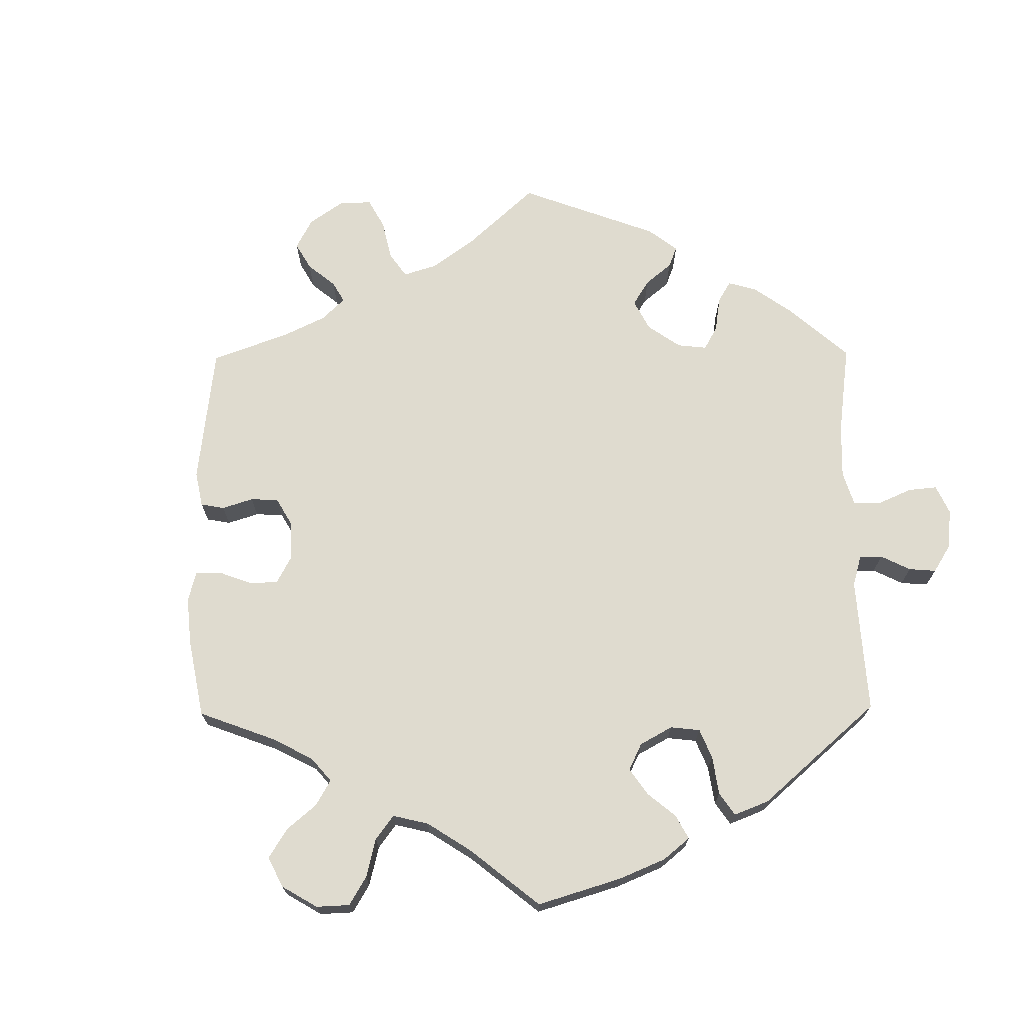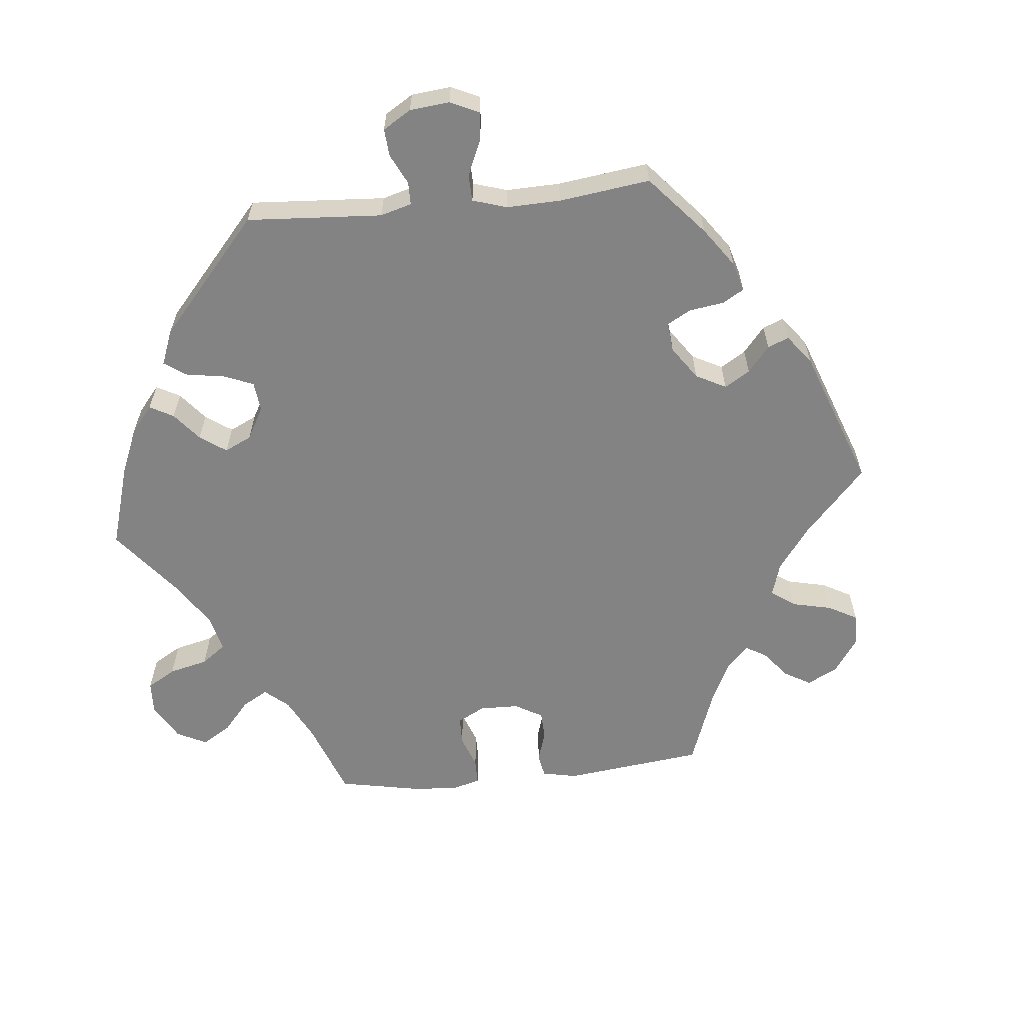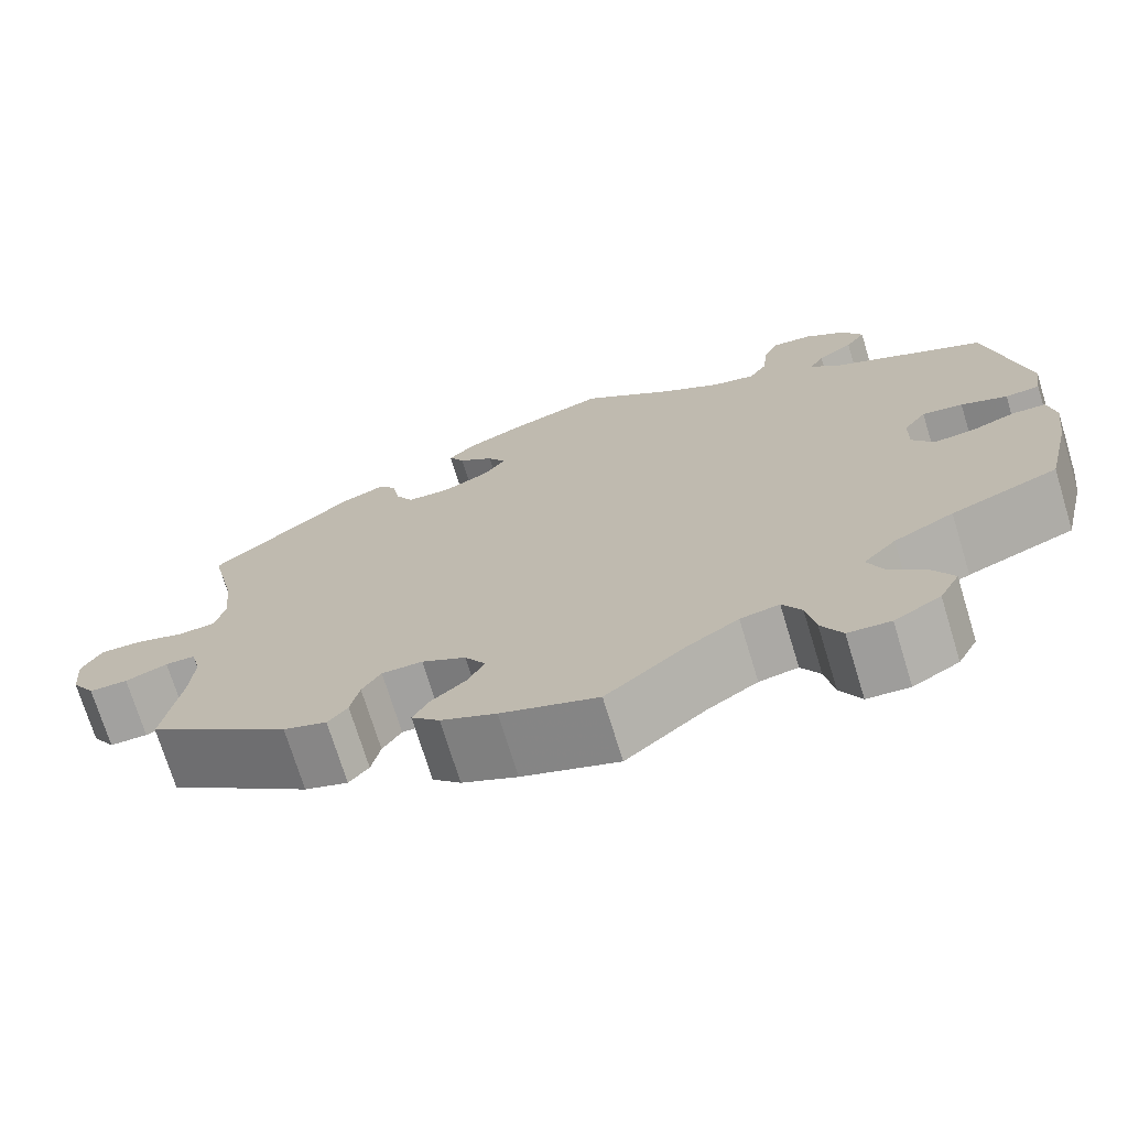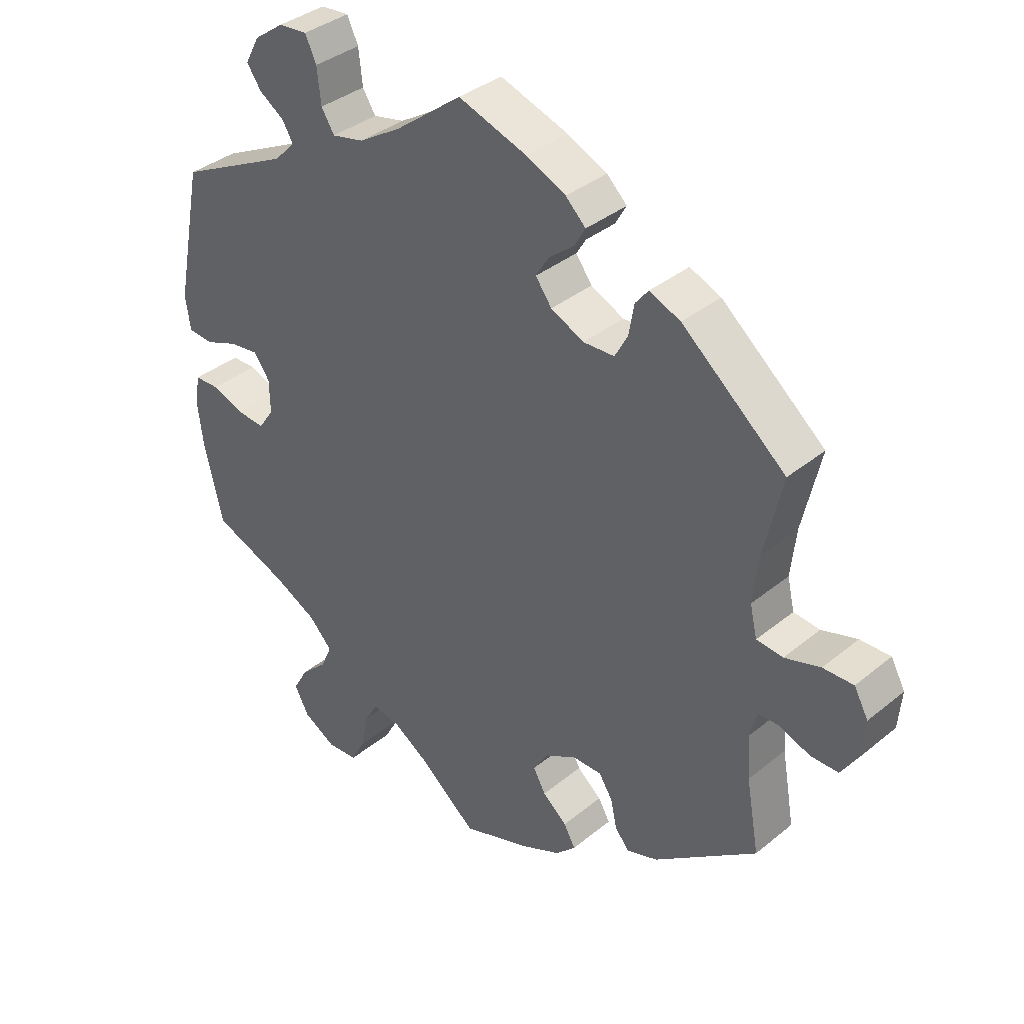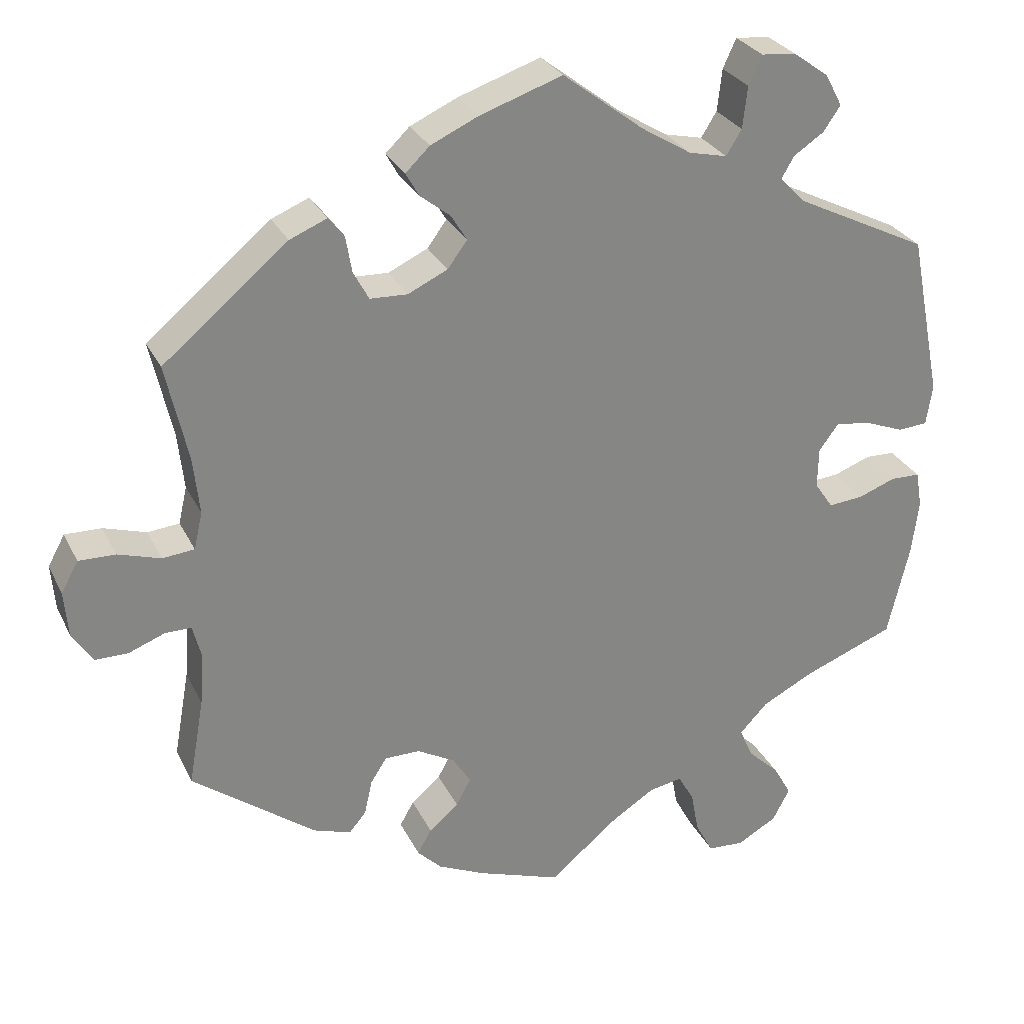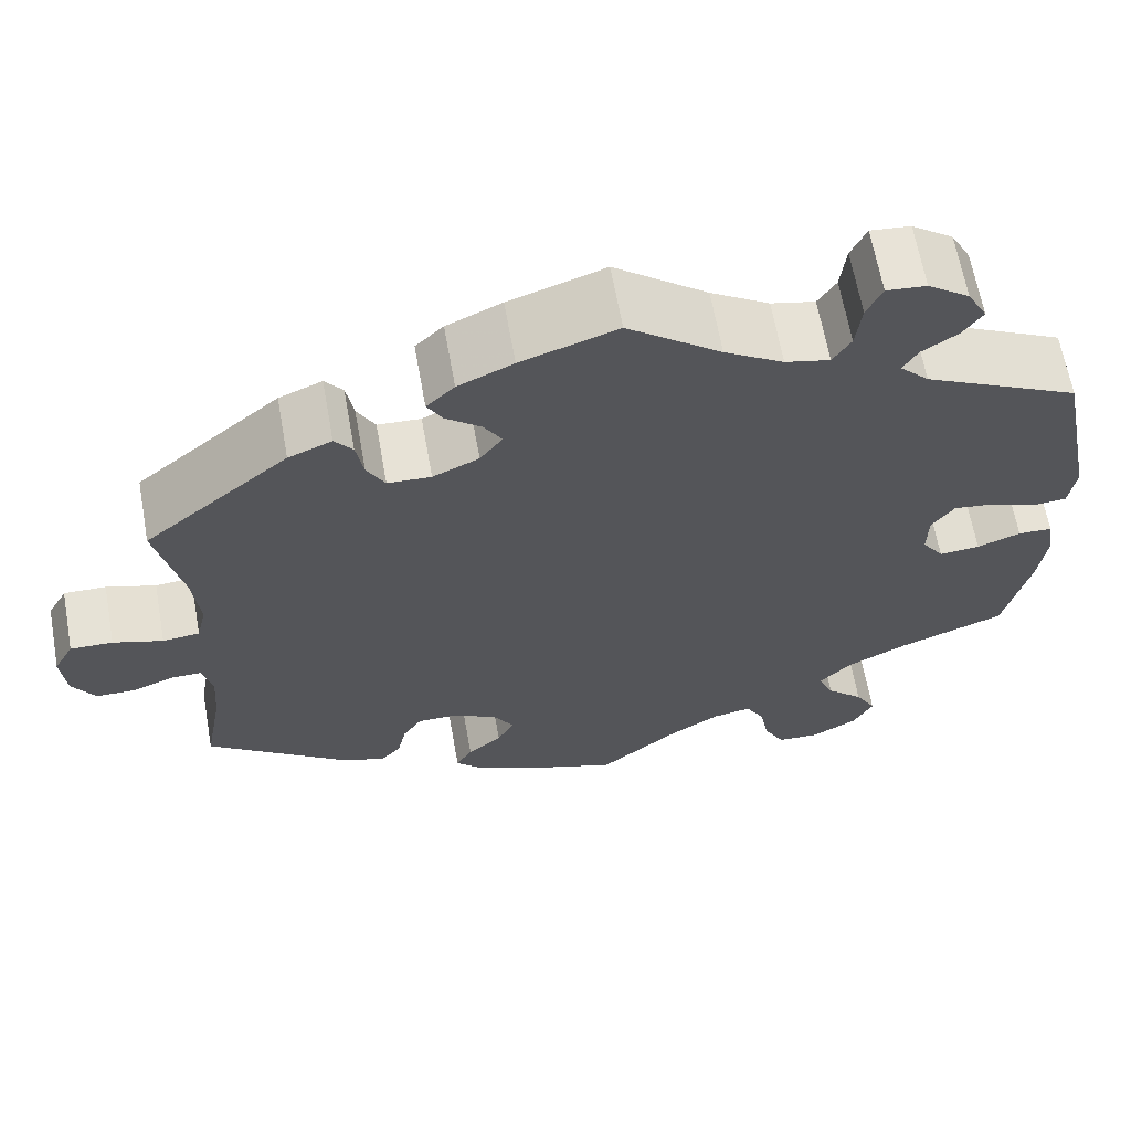
<metadata>
{"format":"obj","ext":"obj","renderer":"f3d","projection":"perspective","resolution":1024,"background":"white","views":[{"elev":70.5,"azim":-120.6,"up":"+Y"},{"elev":-61.0,"azim":-24.2,"up":"+Y"},{"elev":-72.2,"azim":-163.0,"up":"+Z"},{"elev":36.8,"azim":43.5,"up":"+Z"},{"elev":28.4,"azim":158.1,"up":"+Z"},{"elev":64.5,"azim":169.8,"up":"+Z"}]}
</metadata>
<code>
v 0.342 0.07 -0.407
v 0.294 0.07 -0.423
v 0.272 0.07 -0.397
v 0.262 0.07 -0.352
v 0.241 0.07 -0.319
v 0.196 0.07 -0.319
v 0.147 0.07 -0.346
v 0.124 0.07 -0.383
v 0.143 0.07 -0.418
v 0.181 0.07 -0.45
v 0.199 0.07 -0.482
v 0.168 0.07 -0.513
v 0.107 0.07 -0.541
v 0 0.07 -0.578
v -0.088 0.07 -0.505
v -0.144 0.07 -0.469
v -0.187 0.07 -0.461
v -0.208 0.07 -0.497
v -0.218 0.07 -0.551
v -0.241 0.07 -0.594
v -0.288 0.07 -0.597
v -0.339 0.07 -0.568
v -0.361 0.07 -0.526
v -0.338 0.07 -0.485
v -0.297 0.07 -0.446
v -0.28 0.07 -0.407
v -0.316 0.07 -0.369
v -0.382 0.07 -0.335
v -0.5 0.07 -0.289
v -0.528 0.07 -0.169
v -0.537 0.07 -0.098
v -0.529 0.07 -0.051
v -0.491 0.07 -0.05
v -0.443 0.07 -0.068
v -0.398 0.07 -0.072
v -0.374 0.07 -0.037
v -0.375 0.07 0.015
v -0.4 0.07 0.049
v -0.445 0.07 0.043
v -0.496 0.07 0.023
v -0.534 0.07 0.026
v -0.542 0.07 0.078
v -0.5 0.07 0.289
v -0.328 0.07 0.374
v -0.296 0.07 0.407
v -0.312 0.07 0.435
v -0.351 0.07 0.461
v -0.373 0.07 0.493
v -0.351 0.07 0.534
v -0.305 0.07 0.567
v -0.261 0.07 0.571
v -0.244 0.07 0.534
v -0.238 0.07 0.48
v -0.218 0.07 0.448
v -0.169 0.07 0.459
v -0.104 0.07 0.499
v -0.001 0.07 0.578
v 0.105 0.07 0.542
v 0.166 0.07 0.514
v 0.197 0.07 0.484
v 0.18 0.07 0.454
v 0.141 0.07 0.423
v 0.121 0.07 0.39
v 0.146 0.07 0.356
v 0.197 0.07 0.332
v 0.245 0.07 0.334
v 0.265 0.07 0.371
v 0.273 0.07 0.418
v 0.293 0.07 0.443
v 0.341 0.07 0.423
v 0.501 0.07 0.29
v 0.473 0.07 0.165
v 0.465 0.07 0.091
v 0.476 0.07 0.043
v 0.517 0.07 0.039
v 0.572 0.07 0.056
v 0.619 0.07 0.057
v 0.641 0.07 0.017
v 0.636 0.07 -0.042
v 0.61 0.07 -0.083
v 0.567 0.07 -0.083
v 0.52 0.07 -0.065
v 0.487 0.07 -0.065
v 0.476 0.07 -0.108
v 0.481 0.07 -0.175
v 0.501 0.07 -0.288
v 0.342 0 -0.407
v 0.294 0 -0.423
v 0.272 0 -0.397
v 0.262 0 -0.352
v 0.241 0 -0.319
v 0.196 0 -0.319
v 0.147 0 -0.346
v 0.124 0 -0.383
v 0.143 0 -0.418
v 0.181 0 -0.45
v 0.199 0 -0.482
v 0.168 0 -0.513
v 0.107 0 -0.541
v 0 0 -0.578
v -0.088 0 -0.505
v -0.144 0 -0.469
v -0.187 0 -0.461
v -0.208 0 -0.497
v -0.218 0 -0.551
v -0.241 0 -0.594
v -0.288 0 -0.597
v -0.339 0 -0.568
v -0.361 0 -0.526
v -0.338 0 -0.485
v -0.297 0 -0.446
v -0.28 0 -0.407
v -0.316 0 -0.369
v -0.382 0 -0.335
v -0.5 0 -0.289
v -0.528 0 -0.169
v -0.537 0 -0.098
v -0.529 0 -0.051
v -0.491 0 -0.05
v -0.443 0 -0.068
v -0.398 0 -0.072
v -0.374 0 -0.037
v -0.375 0 0.015
v -0.4 0 0.049
v -0.445 0 0.043
v -0.496 0 0.023
v -0.534 0 0.026
v -0.542 0 0.078
v -0.5 0 0.289
v -0.328 0 0.374
v -0.296 0 0.407
v -0.312 0 0.435
v -0.351 0 0.461
v -0.373 0 0.493
v -0.351 0 0.534
v -0.305 0 0.567
v -0.261 0 0.571
v -0.244 0 0.534
v -0.238 0 0.48
v -0.218 0 0.448
v -0.169 0 0.459
v -0.104 0 0.499
v -0.001 0 0.578
v 0.105 0 0.542
v 0.166 0 0.514
v 0.197 0 0.484
v 0.18 0 0.454
v 0.141 0 0.423
v 0.121 0 0.39
v 0.146 0 0.356
v 0.197 0 0.332
v 0.245 0 0.334
v 0.265 0 0.371
v 0.273 0 0.418
v 0.293 0 0.443
v 0.341 0 0.423
v 0.501 0 0.29
v 0.473 0 0.165
v 0.465 0 0.091
v 0.476 0 0.043
v 0.517 0 0.039
v 0.572 0 0.056
v 0.619 0 0.057
v 0.641 0 0.017
v 0.636 0 -0.042
v 0.61 0 -0.083
v 0.567 0 -0.083
v 0.52 0 -0.065
v 0.487 0 -0.065
v 0.476 0 -0.108
v 0.481 0 -0.175
v 0.501 0 -0.288
f 85 86 1 2
f 84 85 2 3
f 83 84 3 4
f 79 80 81 82
f 79 82 83
f 78 79 83
f 75 76 77 78
f 74 75 78 83
f 73 74 83 4
f 69 70 71 72
f 67 68 69 72
f 66 67 72 73
f 65 66 73 4
f 59 60 61 62
f 59 62 63
f 56 57 58 59
f 55 56 59 63
f 54 55 63 64
f 50 51 52 53
f 50 53 54
f 49 50 54
f 46 47 48 49
f 45 46 49 54
f 44 45 54 64
f 39 40 41 42
f 38 39 42 43
f 37 38 43 44
f 31 32 33 34
f 31 34 35
f 28 29 30 31
f 27 28 31 35
f 26 27 35 36
f 22 23 24 25
f 22 25 26
f 21 22 26
f 18 19 20 21
f 17 18 21 26
f 16 17 26 36
f 12 13 14 15
f 9 10 11 12
f 8 9 12 15
f 7 8 15 16
f 64 65 4 5
f 44 64 5 6
f 16 36 37 44
f 6 7 16 44
f 88 87 172 171
f 89 88 171 170
f 90 89 170 169
f 168 167 166 165
f 169 168 165
f 169 165 164
f 164 163 162 161
f 169 164 161 160
f 90 169 160 159
f 158 157 156 155
f 158 155 154 153
f 159 158 153 152
f 90 159 152 151
f 148 147 146 145
f 149 148 145
f 145 144 143 142
f 149 145 142 141
f 150 149 141 140
f 139 138 137 136
f 140 139 136
f 140 136 135
f 135 134 133 132
f 140 135 132 131
f 150 140 131 130
f 128 127 126 125
f 129 128 125 124
f 130 129 124 123
f 120 119 118 117
f 121 120 117
f 117 116 115 114
f 121 117 114 113
f 122 121 113 112
f 111 110 109 108
f 112 111 108
f 112 108 107
f 107 106 105 104
f 112 107 104 103
f 122 112 103 102
f 101 100 99 98
f 98 97 96 95
f 101 98 95 94
f 102 101 94 93
f 91 90 151 150
f 92 91 150 130
f 130 123 122 102
f 130 102 93 92
f 1 87 88 2
f 2 88 89 3
f 3 89 90 4
f 4 90 91 5
f 5 91 92 6
f 6 92 93 7
f 7 93 94 8
f 8 94 95 9
f 9 95 96 10
f 10 96 97 11
f 11 97 98 12
f 12 98 99 13
f 13 99 100 14
f 14 100 101 15
f 15 101 102 16
f 16 102 103 17
f 17 103 104 18
f 18 104 105 19
f 19 105 106 20
f 20 106 107 21
f 21 107 108 22
f 22 108 109 23
f 23 109 110 24
f 24 110 111 25
f 25 111 112 26
f 26 112 113 27
f 27 113 114 28
f 28 114 115 29
f 29 115 116 30
f 30 116 117 31
f 31 117 118 32
f 32 118 119 33
f 33 119 120 34
f 34 120 121 35
f 35 121 122 36
f 36 122 123 37
f 37 123 124 38
f 38 124 125 39
f 39 125 126 40
f 40 126 127 41
f 41 127 128 42
f 42 128 129 43
f 43 129 130 44
f 44 130 131 45
f 45 131 132 46
f 46 132 133 47
f 47 133 134 48
f 48 134 135 49
f 49 135 136 50
f 50 136 137 51
f 51 137 138 52
f 52 138 139 53
f 53 139 140 54
f 54 140 141 55
f 55 141 142 56
f 56 142 143 57
f 57 143 144 58
f 58 144 145 59
f 59 145 146 60
f 60 146 147 61
f 61 147 148 62
f 62 148 149 63
f 63 149 150 64
f 64 150 151 65
f 65 151 152 66
f 66 152 153 67
f 67 153 154 68
f 68 154 155 69
f 69 155 156 70
f 70 156 157 71
f 71 157 158 72
f 72 158 159 73
f 73 159 160 74
f 74 160 161 75
f 75 161 162 76
f 76 162 163 77
f 77 163 164 78
f 78 164 165 79
f 79 165 166 80
f 80 166 167 81
f 81 167 168 82
f 82 168 169 83
f 83 169 170 84
f 84 170 171 85
f 85 171 172 86
f 86 172 87 1

</code>
